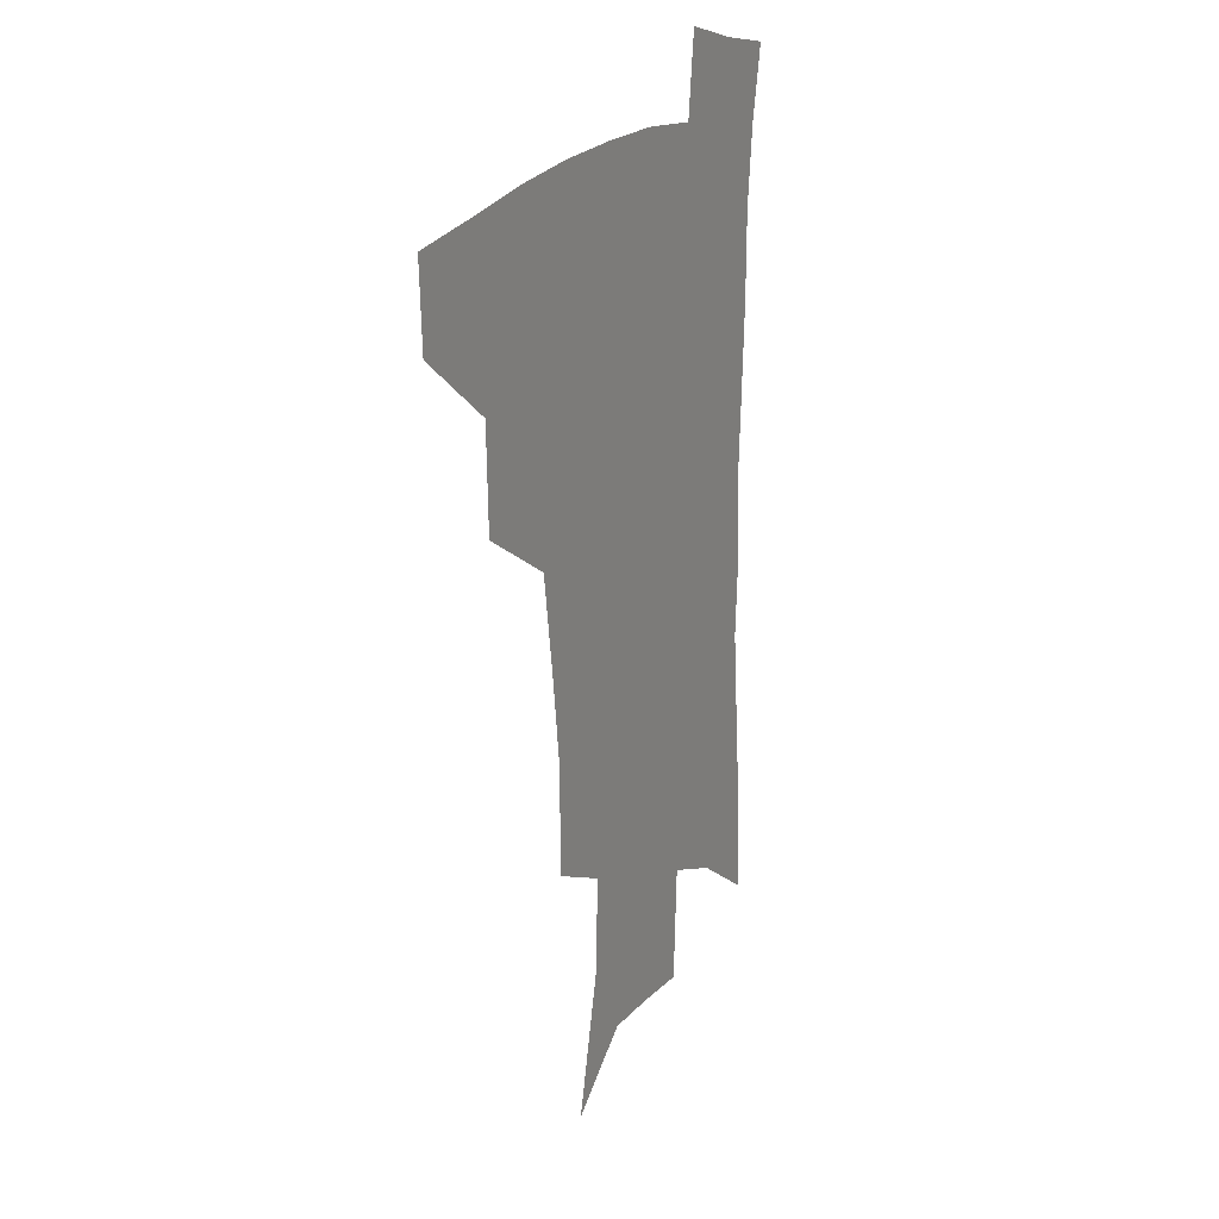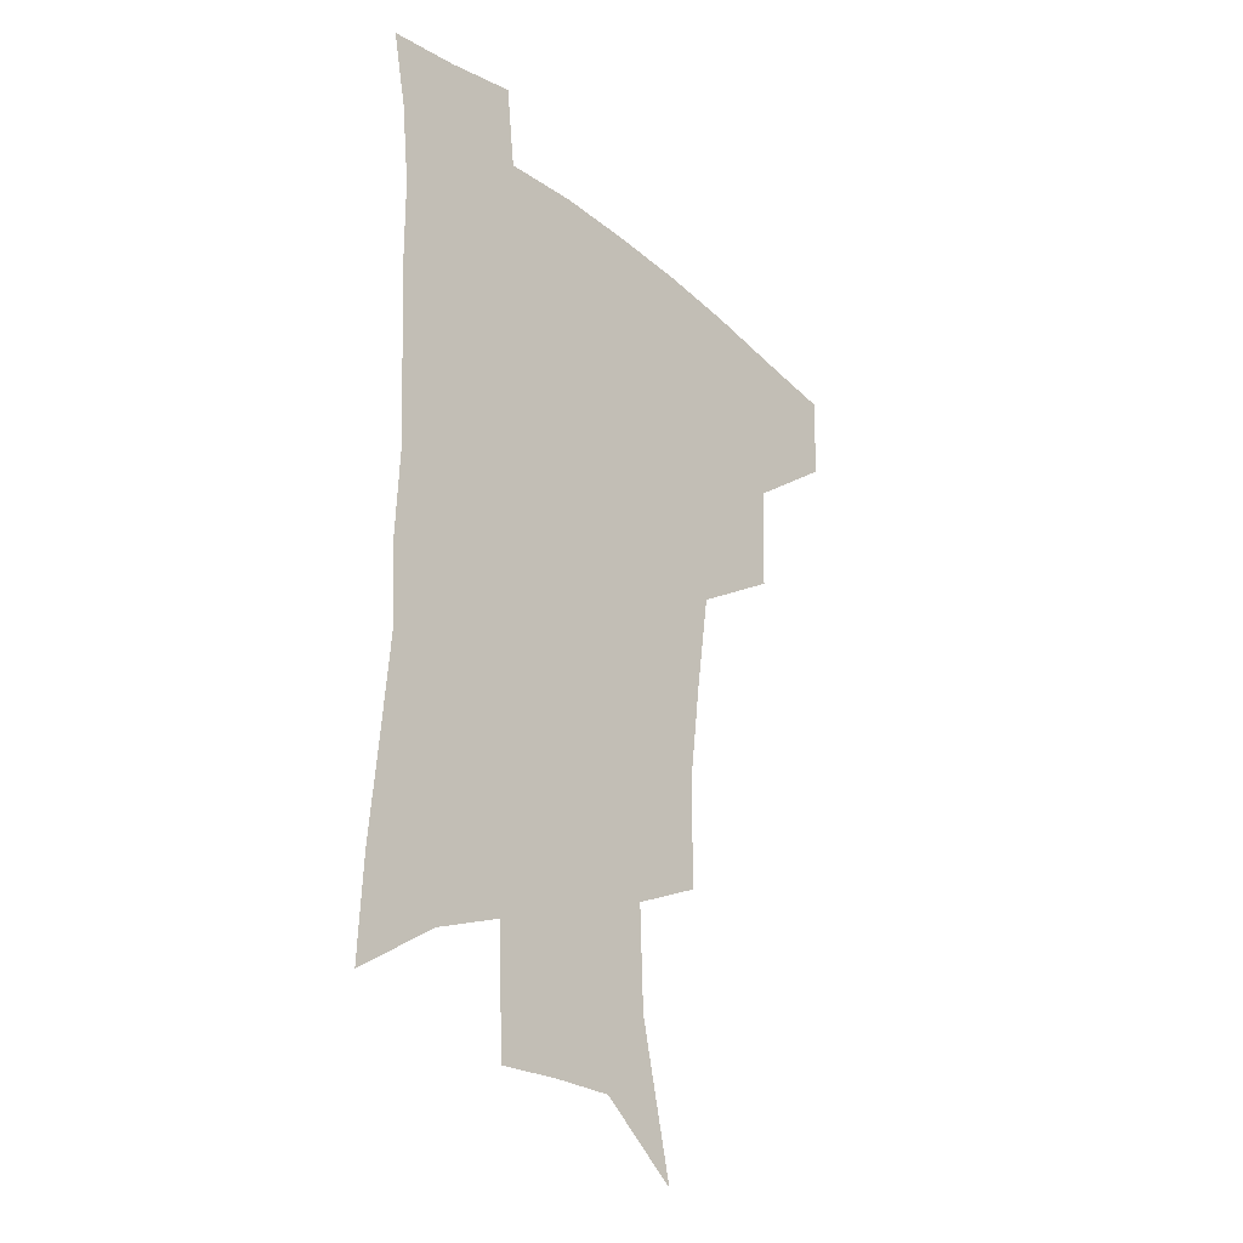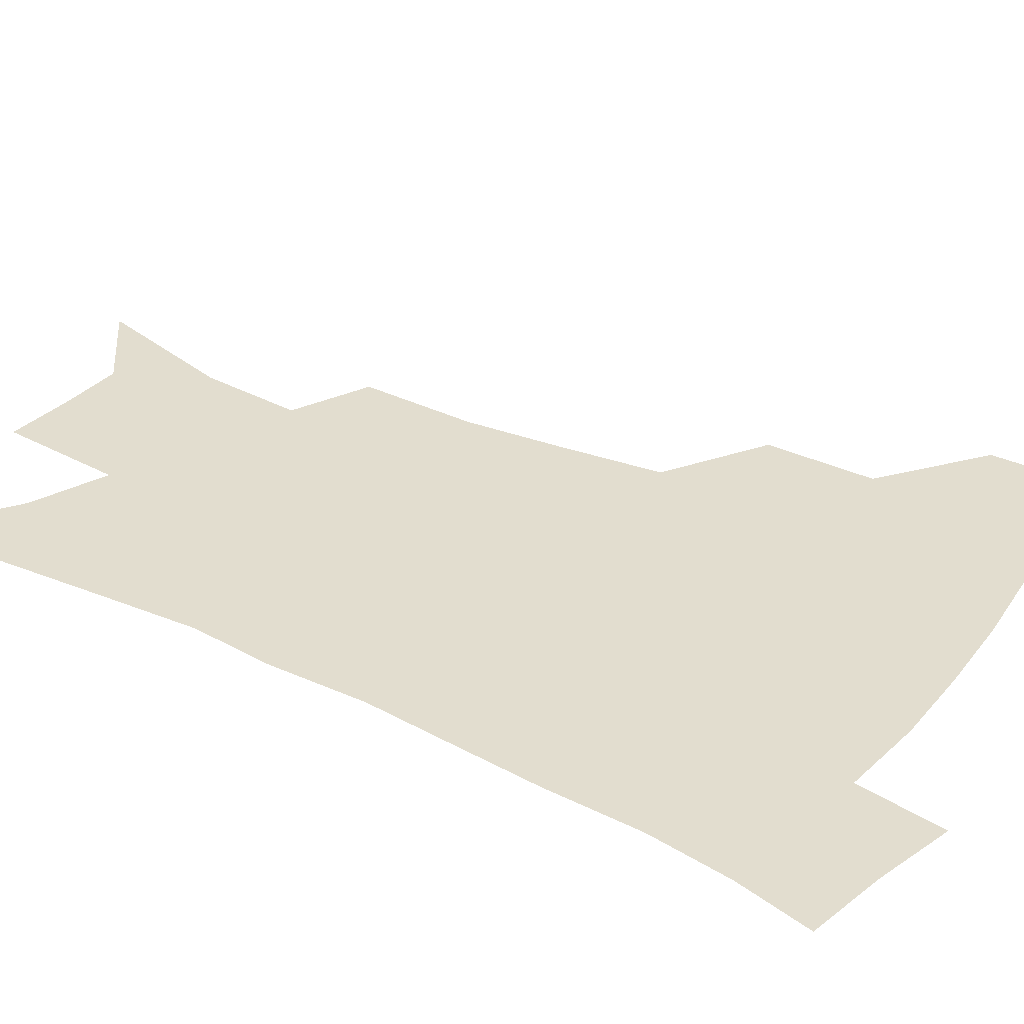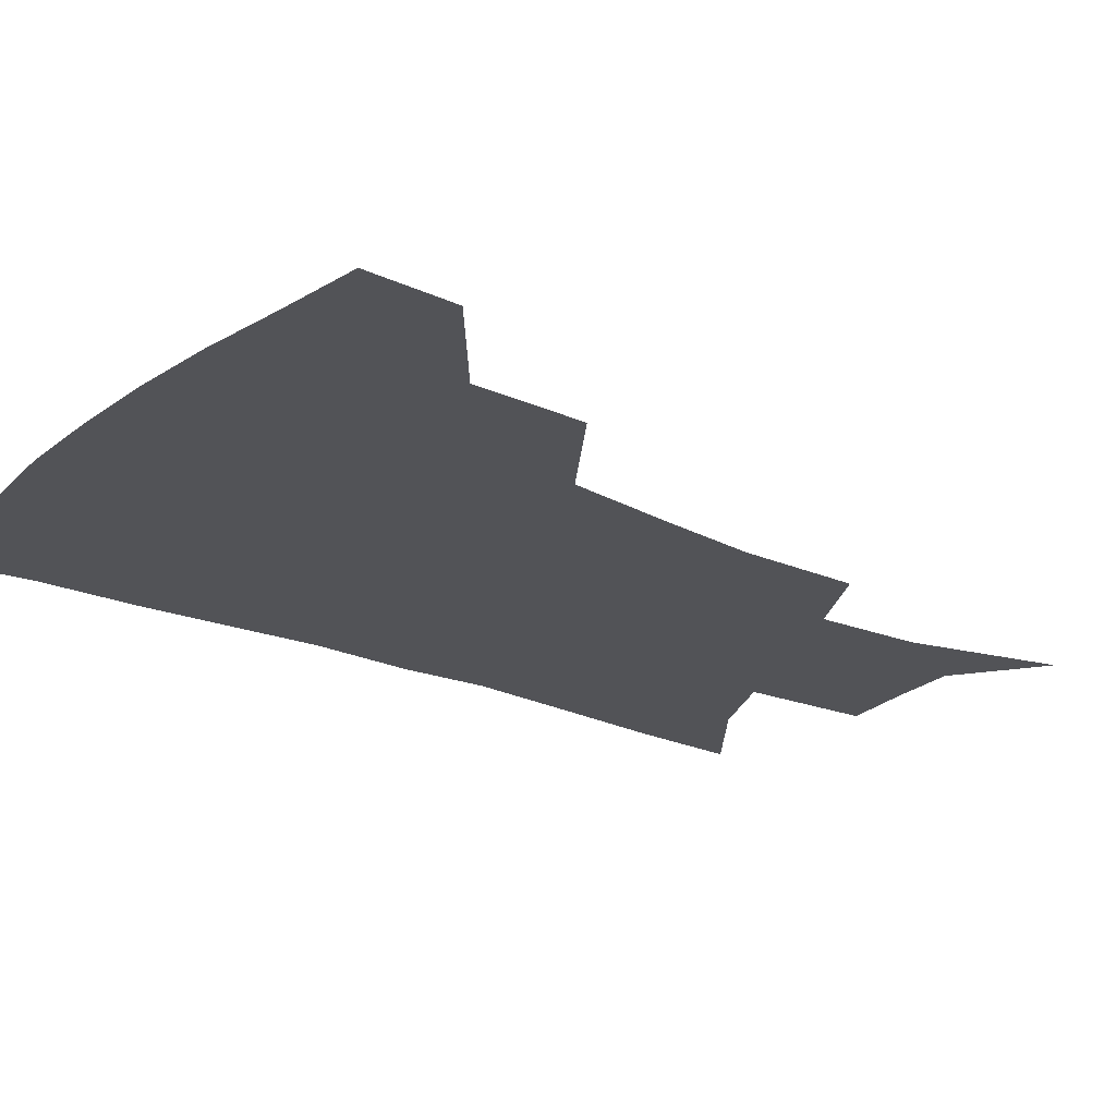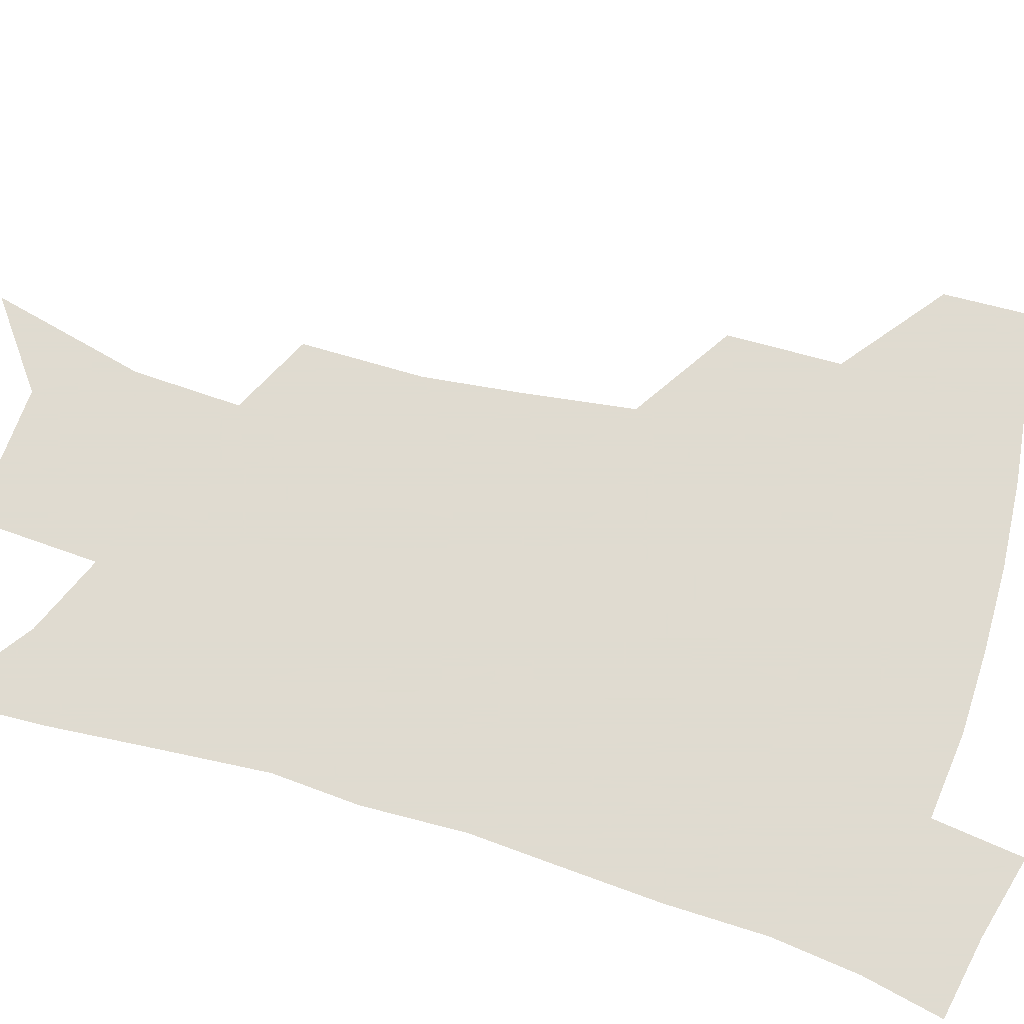
<metadata>
{"format":"obj","ext":"obj","renderer":"f3d","projection":"perspective","resolution":1024,"background":"white","views":[{"elev":21.0,"azim":-63.2,"up":"+Y"},{"elev":-29.0,"azim":129.6,"up":"+Y"},{"elev":34.8,"azim":123.5,"up":"+Z"},{"elev":-22.4,"azim":-126.5,"up":"+Z"},{"elev":70.2,"azim":107.1,"up":"+Z"}]}
</metadata>
<code>
v 486.6 443.8 0
v 485.3 474.6 0
v 521.6 379.8 0
v 520.6 417.9 0
v 518.7 449 0
v 515 478.2 0
v 565.3 248.3 0
v 565 289.1 0
v 560.8 322.1 0
v 555.5 358.5 0
v 552.2 394 0
v 550.2 424.6 0
v 548.5 453 0
v 544 482.3 0
v 578.8 148.3 0
v 590.7 199.4 0
v 592 235.3 0
v 589.3 270 0
v 587.5 306.4 0
v 583.7 336.1 0
v 580.5 369.2 0
v 579 401.1 0
v 577.9 429.6 0
v 575.9 455.8 0
v 572.7 484.8 0
v 607.1 169.7 0
v 613.1 212.2 0
v 612.3 244.4 0
v 611 282.2 0
v 608.9 313.3 0
v 606.6 344.1 0
v 604.9 374.9 0
v 604 403.6 0
v 603.6 430.8 0
v 603.4 457.1 0
v 601.3 485.7 0
v 630.2 168.5 0
v 634.2 217.1 0
v 633.3 250.9 0
v 631.9 283.4 0
v 630.3 315.8 0
v 629.2 344.4 0
v 628.2 377.1 0
v 628.3 404.9 0
v 629.1 431.6 0
v 630.3 457.3 0
v 629.5 485.4 0
v 653.8 166.1 0
v 655.8 209.6 0
v 654.8 247.4 0
v 652.9 283.1 0
v 652 313.8 0
v 652 342.1 0
v 651.3 374.4 0
v 652.4 401.8 0
v 653.8 429.7 0
v 655.7 456.5 0
v 658.5 482.4 0
v 662 512.9 0
v 682.3 198.5 0
v 678.6 238.3 0
v 676 274 0
v 674.9 306.2 0
v 675 336.3 0
v 675.7 366.3 0
v 676 397.3 0
v 678.7 424.7 0
v 680.6 453.2 0
v 684.8 478.5 0
v 689.6 505.9 0
v 712.5 177.2 0
v 710.8 212.5 0
v 707.5 249.3 0
v 704.4 285 0
v 706.1 314 0
v 704.5 348.5 0
v 706.2 379.6 0
v 707.9 410.9 0
v 708.1 444.7 0
v 711.3 474 0
v 716.7 500.8 0
f 4 5 1
f 1 5 2
f 5 6 2
f 10 11 3
f 3 11 4
f 11 12 4
f 4 12 5
f 12 13 5
f 5 13 6
f 13 14 6
f 17 18 7
f 7 18 8
f 18 19 8
f 8 19 9
f 19 20 9
f 9 20 10
f 20 21 10
f 10 21 11
f 21 22 11
f 11 22 12
f 22 23 12
f 12 23 13
f 23 24 13
f 13 24 14
f 24 25 14
f 15 26 16
f 26 27 16
f 16 27 17
f 27 28 17
f 17 28 18
f 28 29 18
f 18 29 19
f 29 30 19
f 19 30 20
f 30 31 20
f 20 31 21
f 31 32 21
f 21 32 22
f 32 33 22
f 22 33 23
f 33 34 23
f 23 34 24
f 34 35 24
f 24 35 25
f 35 36 25
f 26 37 27
f 37 38 27
f 27 38 28
f 38 39 28
f 28 39 29
f 39 40 29
f 29 40 30
f 40 41 30
f 30 41 31
f 41 42 31
f 31 42 32
f 42 43 32
f 32 43 33
f 43 44 33
f 33 44 34
f 44 45 34
f 34 45 35
f 45 46 35
f 35 46 36
f 46 47 36
f 37 48 38
f 48 49 38
f 38 49 39
f 49 50 39
f 39 50 40
f 50 51 40
f 40 51 41
f 51 52 41
f 41 52 42
f 52 53 42
f 42 53 43
f 53 54 43
f 43 54 44
f 54 55 44
f 44 55 45
f 55 56 45
f 45 56 46
f 56 57 46
f 46 57 47
f 57 58 47
f 49 60 50
f 60 61 50
f 50 61 51
f 61 62 51
f 51 62 52
f 62 63 52
f 52 63 53
f 63 64 53
f 53 64 54
f 64 65 54
f 54 65 55
f 65 66 55
f 55 66 56
f 66 67 56
f 56 67 57
f 67 68 57
f 57 68 58
f 68 69 58
f 58 69 59
f 69 70 59
f 60 71 61
f 71 72 61
f 61 72 62
f 72 73 62
f 62 73 63
f 73 74 63
f 63 74 64
f 74 75 64
f 64 75 65
f 75 76 65
f 65 76 66
f 76 77 66
f 66 77 67
f 77 78 67
f 67 78 68
f 78 79 68
f 68 79 69
f 79 80 69
f 69 80 70
f 80 81 70

</code>
